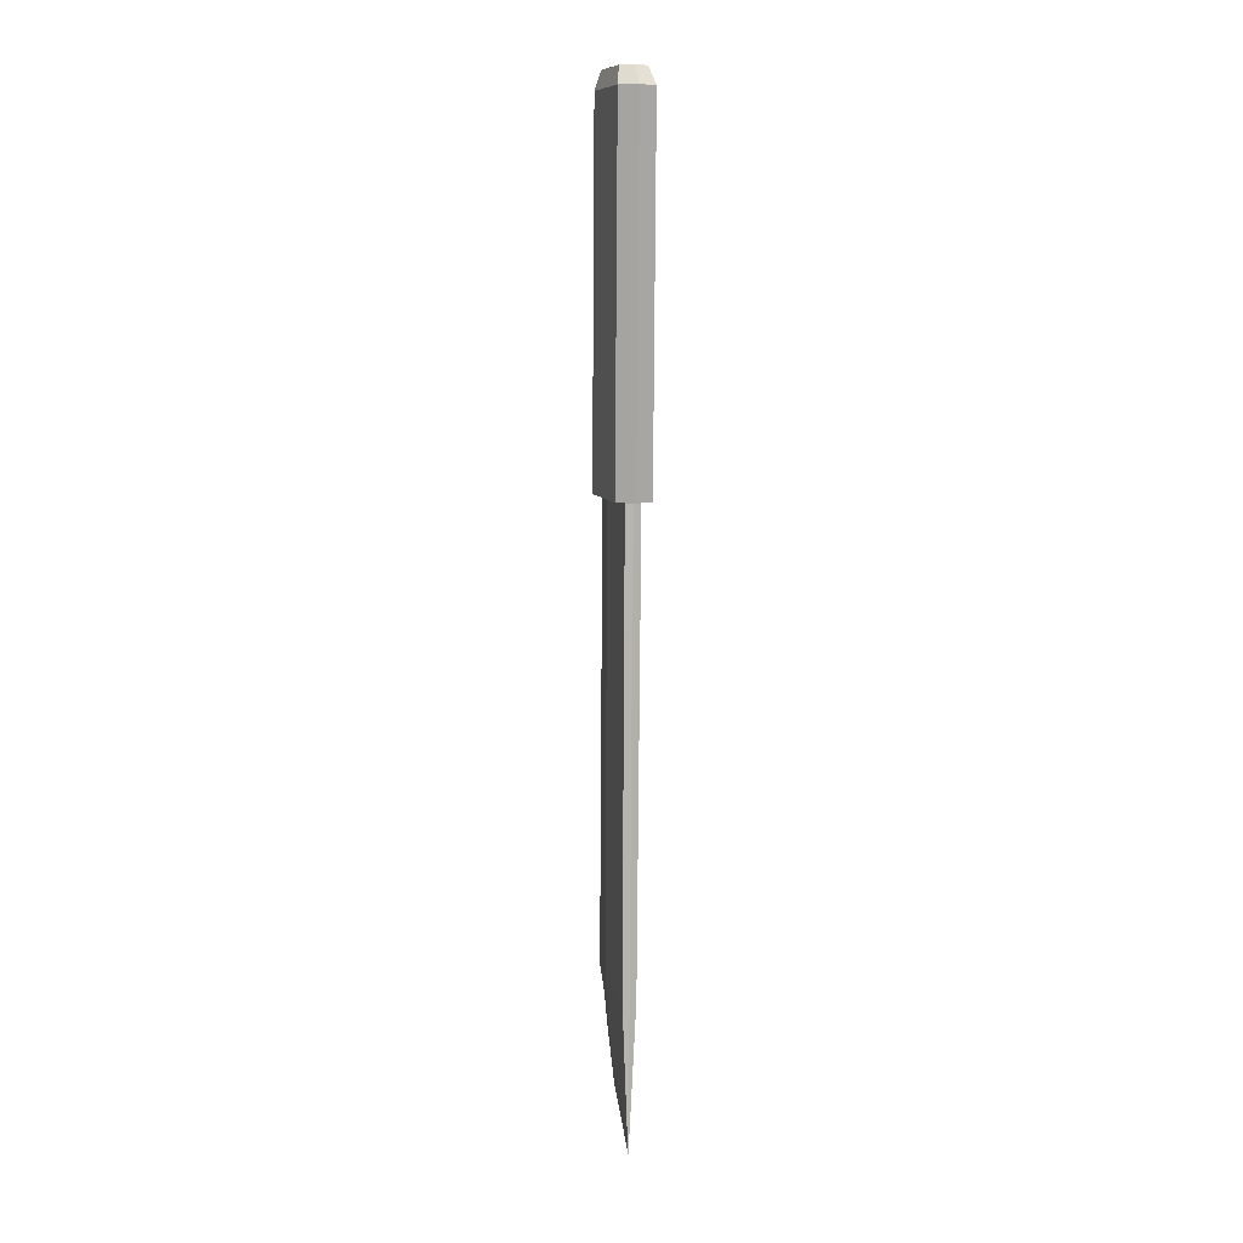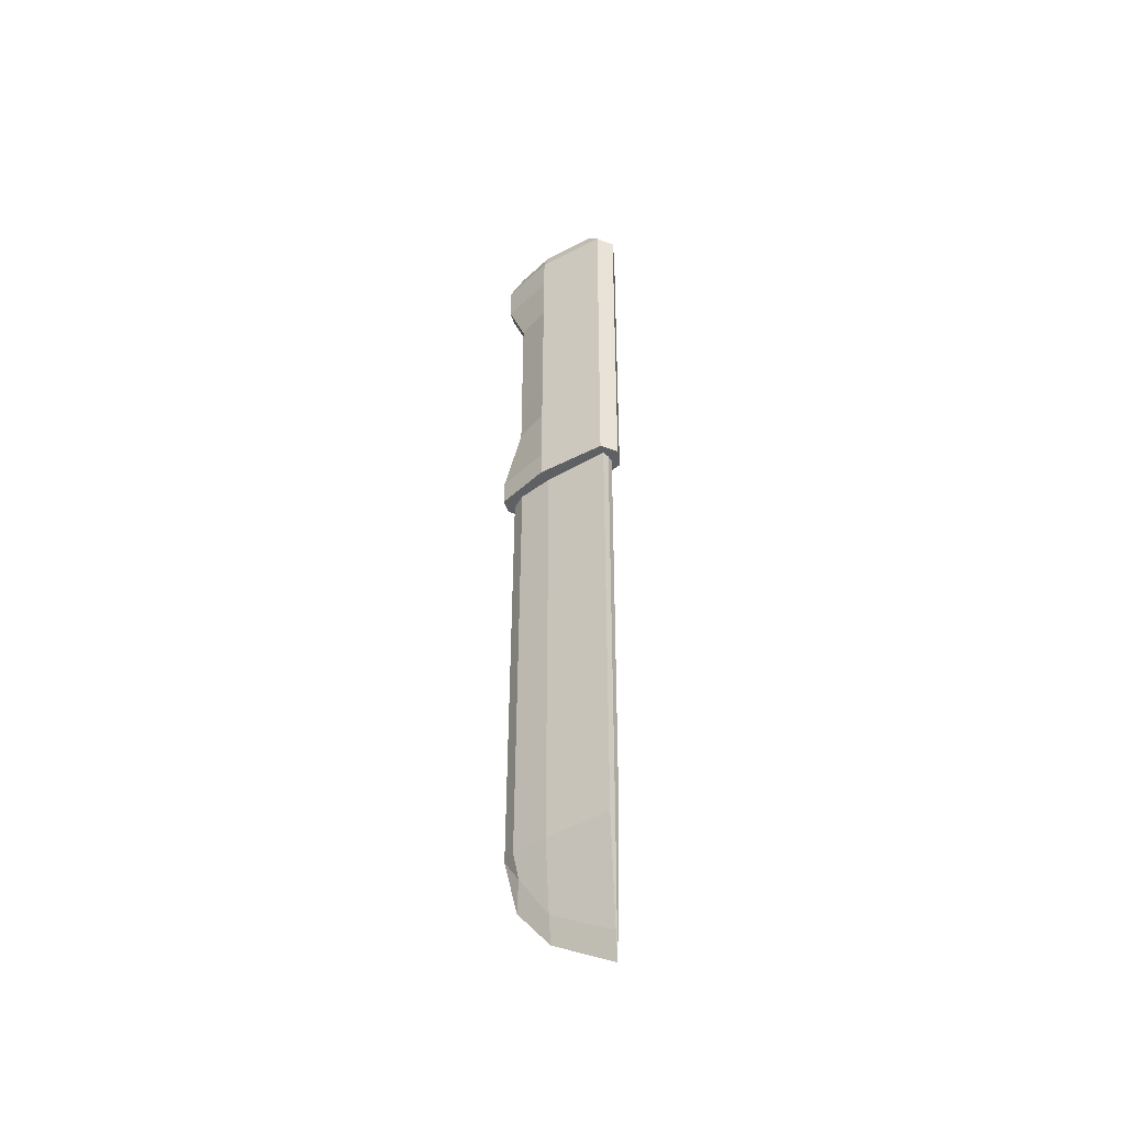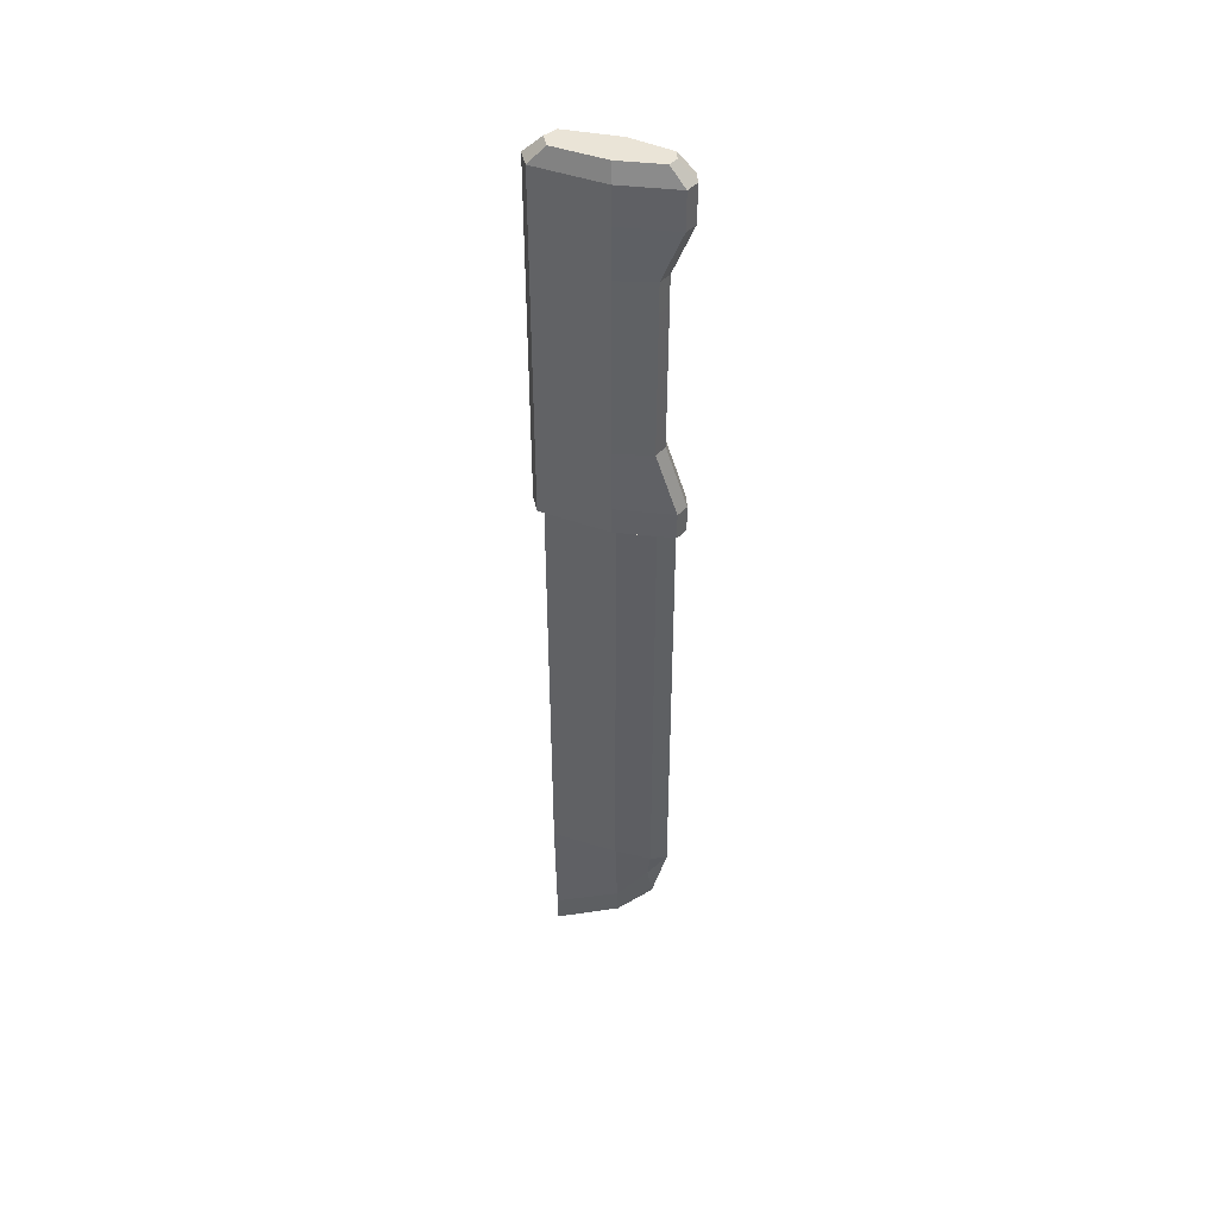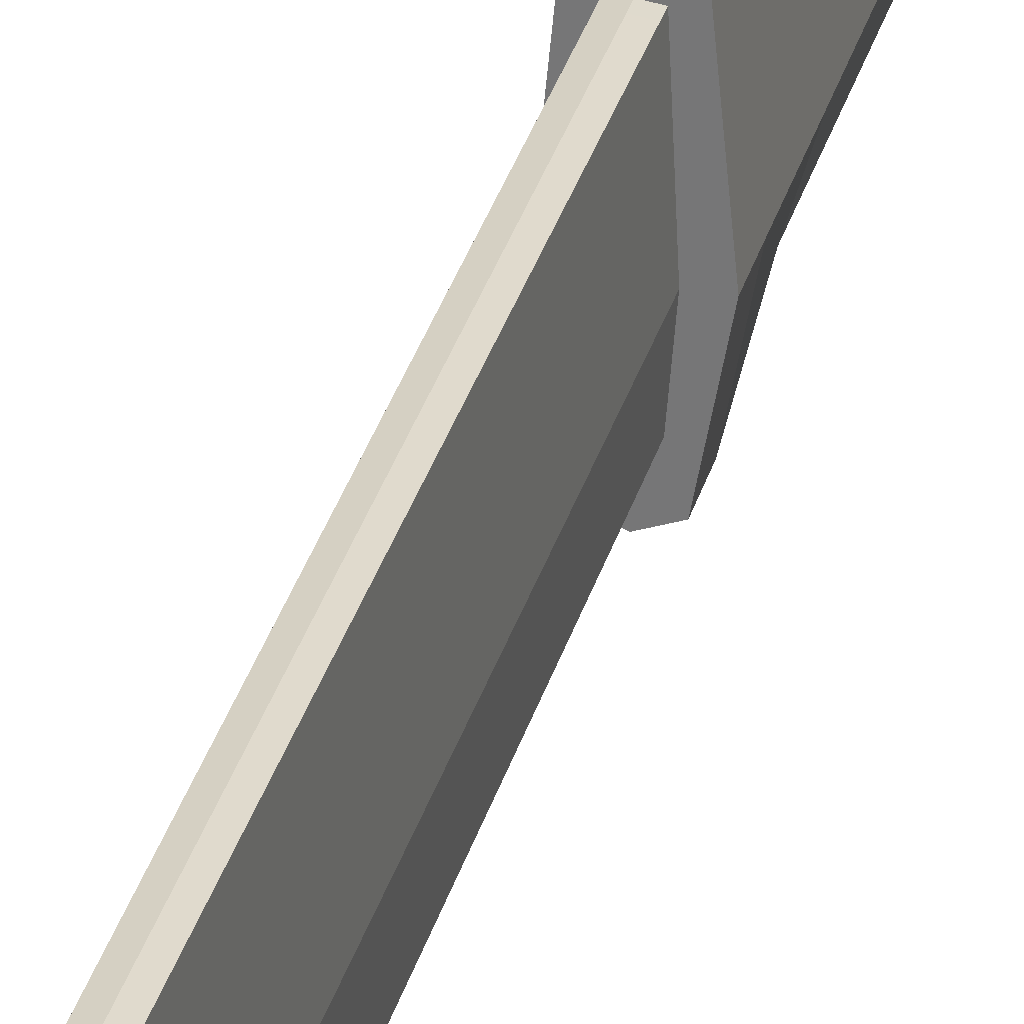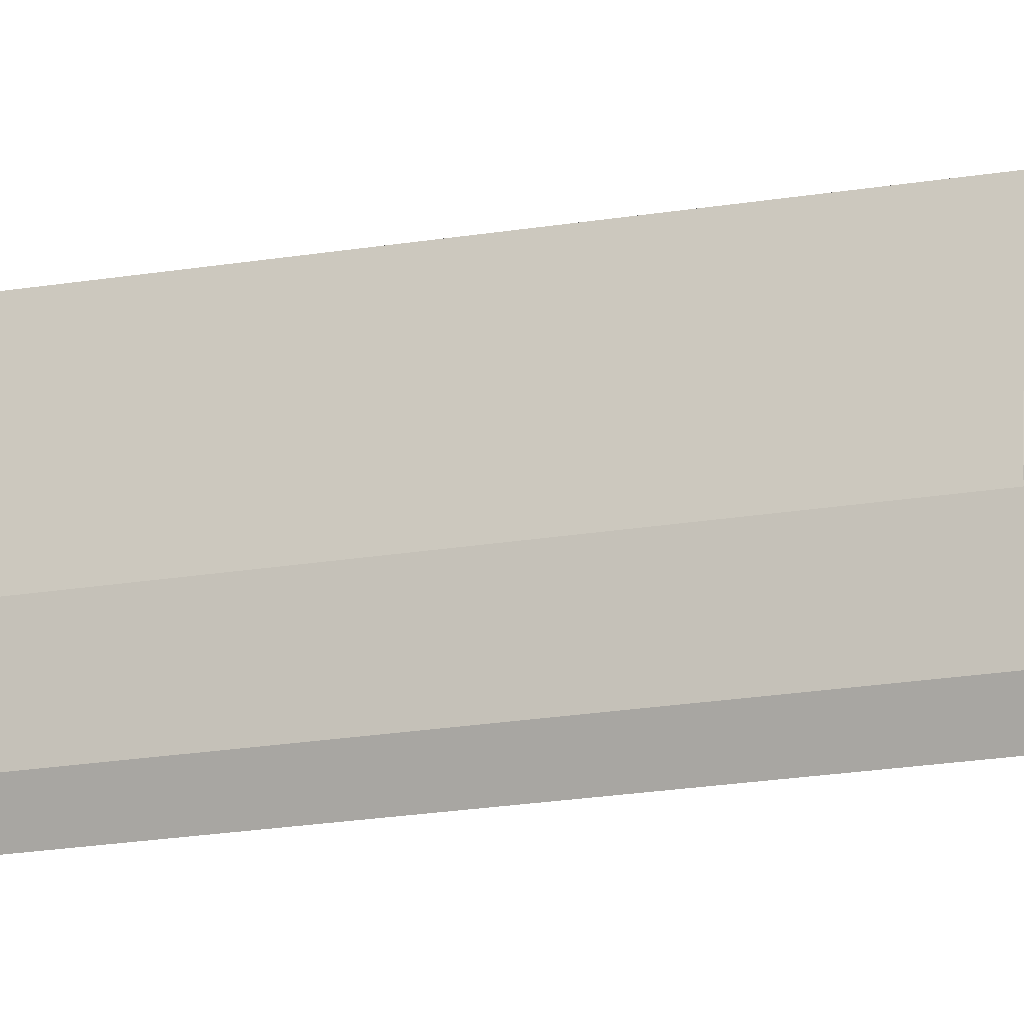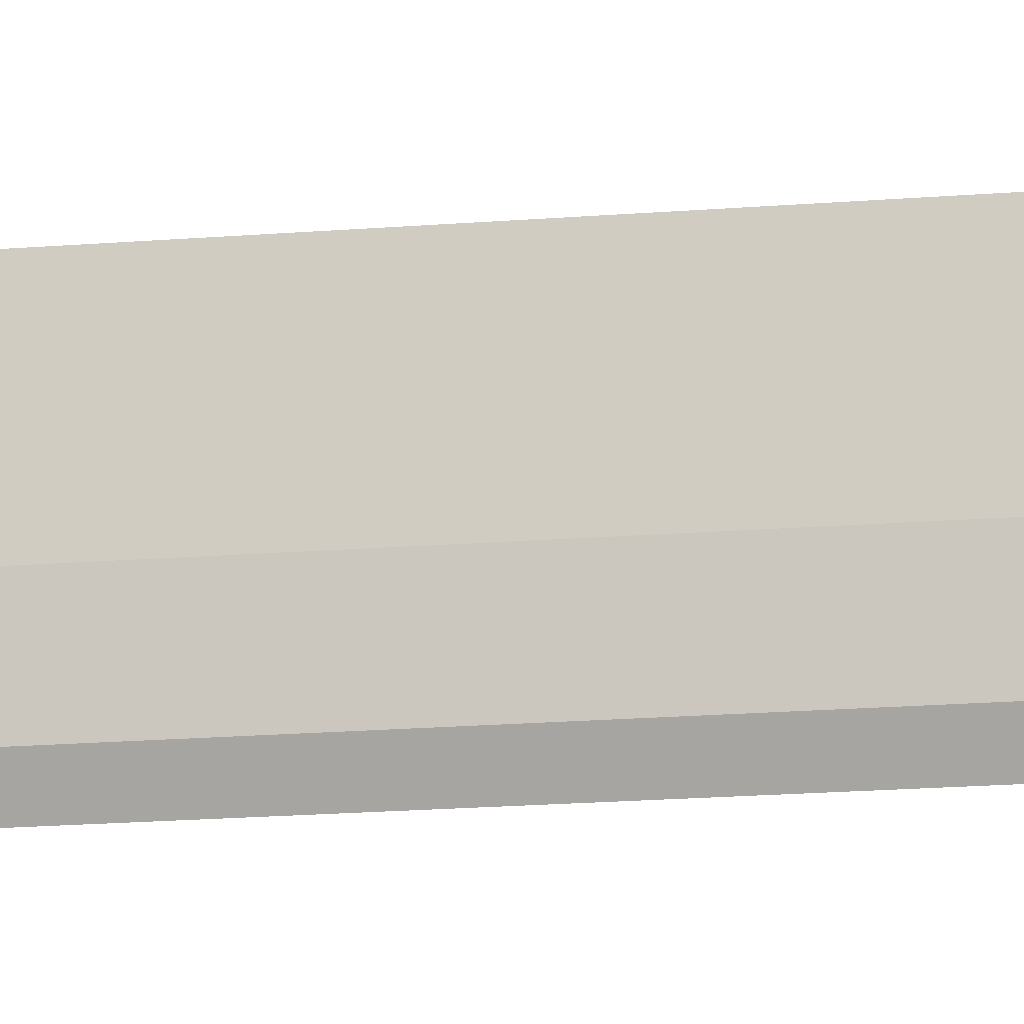
<metadata>
{"format":"obj","ext":"obj","renderer":"f3d","projection":"perspective","resolution":1024,"background":"white","views":[{"elev":9.7,"azim":168.8,"up":"+Z"},{"elev":-43.6,"azim":126.9,"up":"+Z"},{"elev":43.3,"azim":-71.8,"up":"+Z"},{"elev":30.6,"azim":-166.4,"up":"+Y"},{"elev":-17.6,"azim":-70.6,"up":"+Y"},{"elev":-12.9,"azim":101.8,"up":"+Y"}]}
</metadata>
<code>
o knife_Knife_Circle.028
v 0.002046 0.1232 -0.2686
v 0.01568 0.1152 -0.2685
v 0.01583 0.1152 -0.2903
v 0.002204 0.1232 -0.2904
v -0.01713 0.05725 -0.2688
v -0.01159 0.1152 -0.2687
v -0.01143 0.1153 -0.2905
v -0.01697 0.05728 -0.2906
v 0.002004 0.006642 -0.2688
v -0.008574 0.01071 -0.2688
v -0.008416 0.01066 -0.2906
v 0.002162 0.006591 -0.2906
v 0.01259 0.0107 -0.2687
v 0.01274 0.01065 -0.2905
v 0.02117 0.05724 -0.2686
v 0.02133 0.05727 -0.2904
v 0.002164 0.01439 -0.2906
v 0.008177 0.02695 -0.2905
v 0.01068 0.05727 -0.2904
v 0.008208 0.1127 -0.2904
v 0.002201 0.1134 -0.2904
v -0.003808 0.1127 -0.2905
v -0.006316 0.05728 -0.2906
v -0.003839 0.02695 -0.2906
v 0.01948 0.05692 -0.03407
v 0.01089 0.0103 -0.0342
v 0.01119 0.02685 -0.07515
v 0.01977 0.05697 -0.07505
v 0.01171 0.02719 -0.1469
v 0.02029 0.05707 -0.1468
v 0.01223 0.02761 -0.2187
v 0.02081 0.05717 -0.2186
v -0.01027 0.01031 -0.03435
v -0.01883 0.05693 -0.03435
v -0.01853 0.05699 -0.07532
v -0.009969 0.02686 -0.0753
v -0.01801 0.05709 -0.1471
v -0.00945 0.02719 -0.1471
v -0.01749 0.05718 -0.2189
v -0.00893 0.02762 -0.2188
v -0.01329 0.1149 -0.03423
v 0.000349 0.1229 -0.03412
v 0.000645 0.1229 -0.07509
v -0.01299 0.115 -0.0752
v 0.001165 0.123 -0.1469
v -0.01247 0.1151 -0.147
v 0.001685 0.1231 -0.2186
v -0.01195 0.1152 -0.2187
v 0.01398 0.1149 -0.03403
v 0.01427 0.115 -0.07501
v 0.01479 0.1151 -0.1468
v 0.01531 0.1152 -0.2185
v 0.000306 0.006241 -0.03428
v 0.000609 0.02279 -0.07523
v 0.001128 0.02312 -0.147
v 0.001648 0.02355 -0.2188
v 0.000129 0.1228 -0.003739
v 0.01376 0.1149 -0.003652
v -0.01905 0.05689 -0.003968
v -0.01351 0.1149 -0.003849
v 8.6e-05 0.006199 -0.003899
v -0.01049 0.01027 -0.00397
v 0.01067 0.01026 -0.003817
v 0.01926 0.05688 -0.003691
v -0.007979 0.02293 0.01043
v -0.01442 0.05804 0.01044
v -0.01025 0.1017 0.01053
v 1.9e-05 0.1077 0.01061
v 0.01028 0.1017 0.01068
v 0.01442 0.05803 0.01064
v 0.007956 0.02293 0.01055
v -1.3e-05 0.01987 0.01049
v 2e-06 0.06161 0.01055
v -0.000495 0.1132 -0.6591
v -0.00234 0.05778 -0.6592
v 0.01204 0.05778 -0.6591
v 0.01023 0.1132 -0.659
v 0.00487 0.1139 -0.6591
v -0.00117 0.02746 -0.6592
v 0.01085 0.02745 -0.6592
v 0.007912 0.03069 -0.6817
v 0.007615 0.05786 -0.7218
v 0.006775 0.1135 -0.755
v 0.005565 0.1137 -0.7551
v 0.004357 0.1135 -0.7551
v 0.003001 0.05786 -0.7219
v 0.002145 0.03069 -0.6822
v 0.005739 0.1136 -0.7792
v 0.004834 0.01489 -0.6592
v 0.00519 0.02752 -0.7078
v 0.005472 0.0579 -0.7452
g knife_Knife_Circle.028_FF5722
f 1 2 3 4
f 5 6 7 8
f 9 10 11 12
f 13 9 12 14
f 2 15 16 3
f 6 1 4 7
f 10 5 8 11
f 15 13 14 16
f 14 12 17 18
f 3 16 19 20
f 7 4 21 22
f 11 8 23 24
f 16 14 18 19
f 4 3 20 21
f 8 7 22 23
f 12 11 24 17
f 25 26 27 28
f 28 27 29 30
f 30 29 31 32
f 33 34 35 36
f 36 35 37 38
f 38 37 39 40
f 41 42 43 44
f 44 43 45 46
f 46 45 47 48
f 49 25 28 50
f 50 28 30 51
f 51 30 32 52
f 26 53 54 27
f 27 54 55 29
f 29 55 56 31
f 53 33 36 54
f 54 36 38 55
f 55 38 40 56
f 34 41 44 35
f 35 44 46 37
f 37 46 48 39
f 42 49 50 43
f 43 50 51 45
f 45 51 52 47
f 49 42 57 58
f 41 34 59 60
f 33 53 61 62
f 53 26 63 61
f 25 49 58 64
f 42 41 60 57
f 34 33 62 59
f 26 25 64 63
f 59 62 65 66
f 57 60 67 68
f 64 58 69 70
f 61 63 71 72
f 62 61 72 65
f 60 59 66 67
f 58 57 68 69
f 63 64 70 71
f 32 31 13 15
f 40 39 5 10
f 48 47 1 6
f 52 32 15 2
f 31 56 9 13
f 56 40 10 9
f 39 48 6 5
f 47 52 2 1
f 71 70 73
f 69 68 73
f 67 66 73
f 65 72 73
f 72 71 73
f 70 69 73
f 68 67 73
f 66 65 73
g knife_Knife_Circle.028_455A64
f 23 22 74 75
f 20 19 76 77
f 22 21 78 74
f 24 23 75 79
f 19 18 80 76
f 21 20 77 78
f 76 80 81 82
f 78 77 83 84
f 75 74 85 86
f 77 76 82 83
f 74 78 84 85
f 79 75 86 87
f 84 83 88
f 85 84 88
g knife_Knife_Circle.028_78909C
f 17 24 79 89
f 18 17 89 80
f 89 79 87
f 80 89 81
f 82 81 90 91
f 81 89 90
f 83 82 91 88
f 87 86 91 90
f 86 85 88 91
f 87 90 89

</code>
